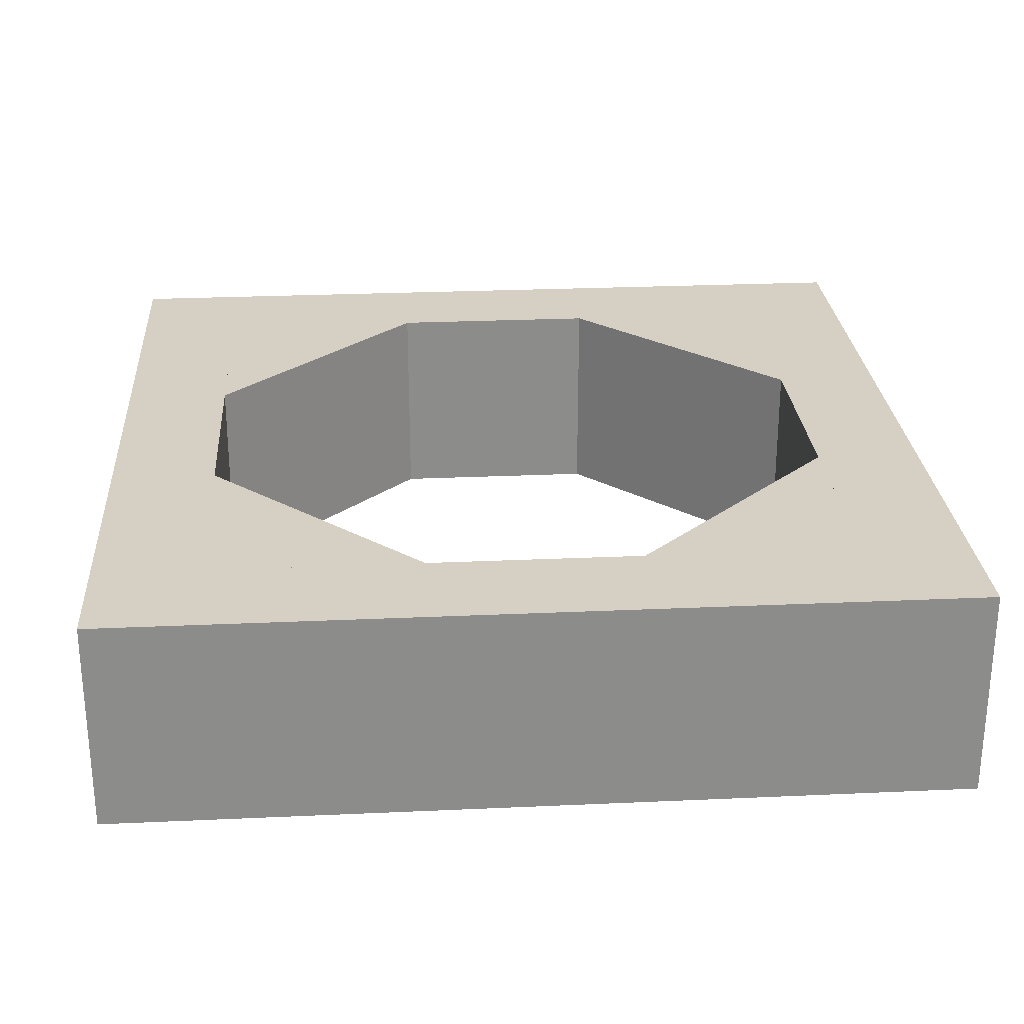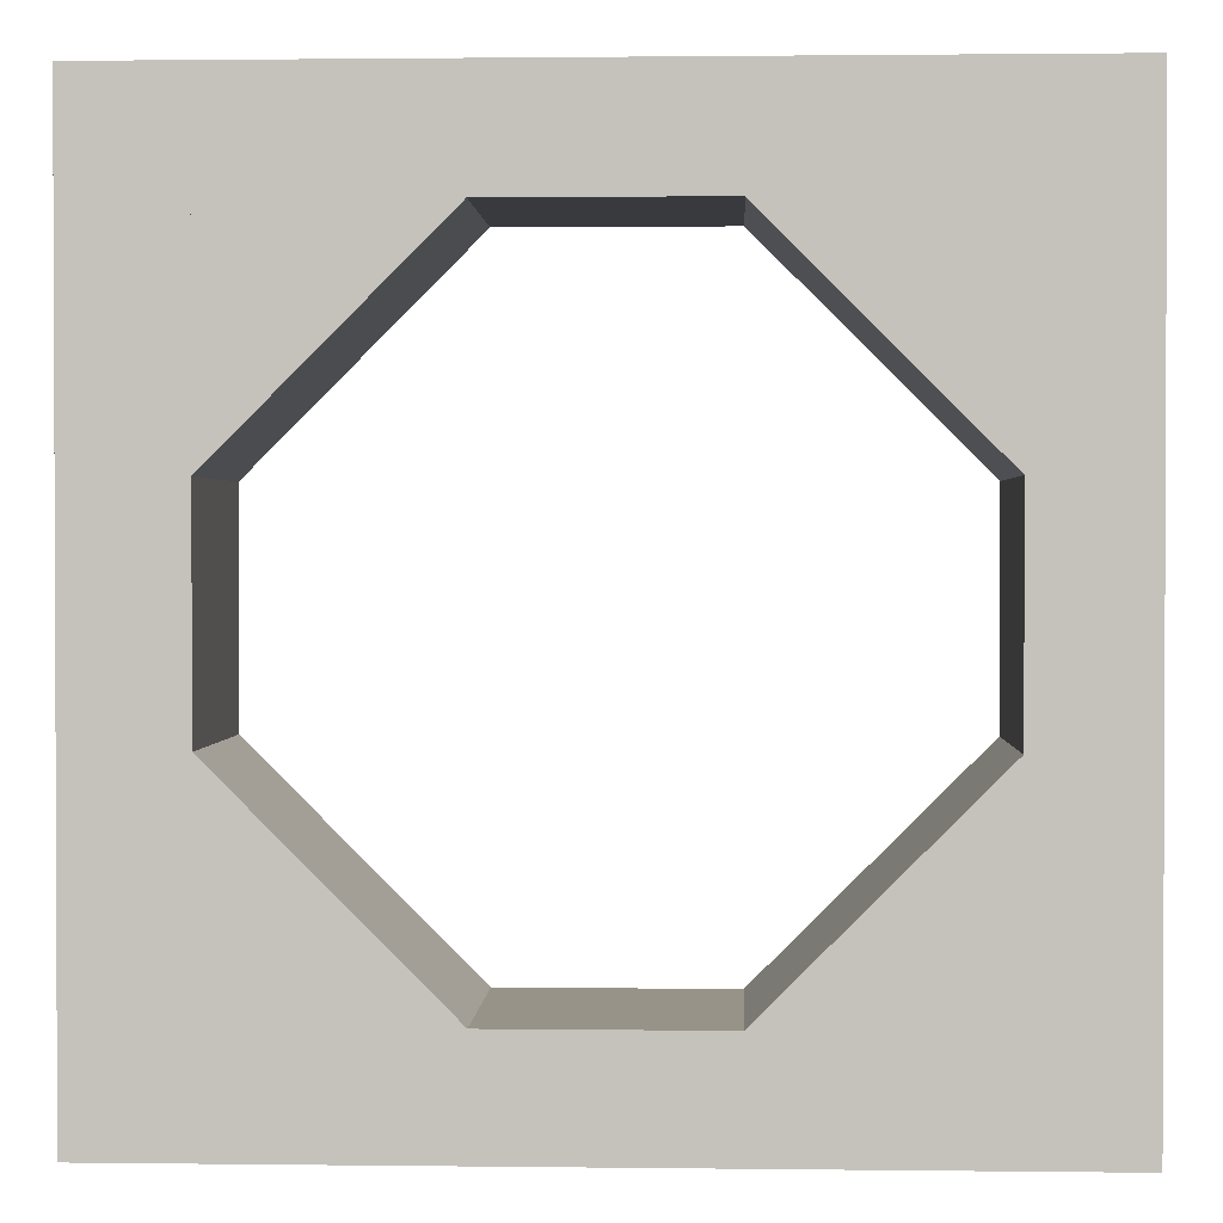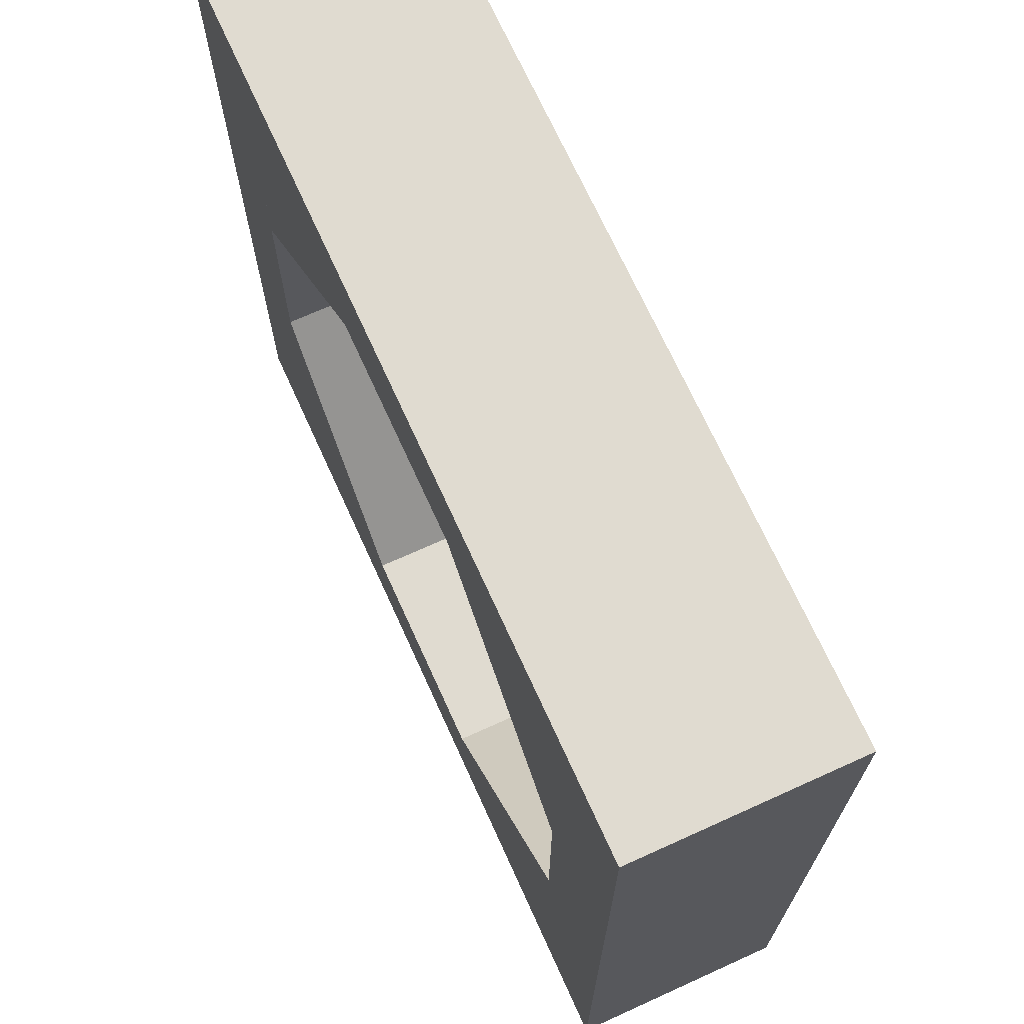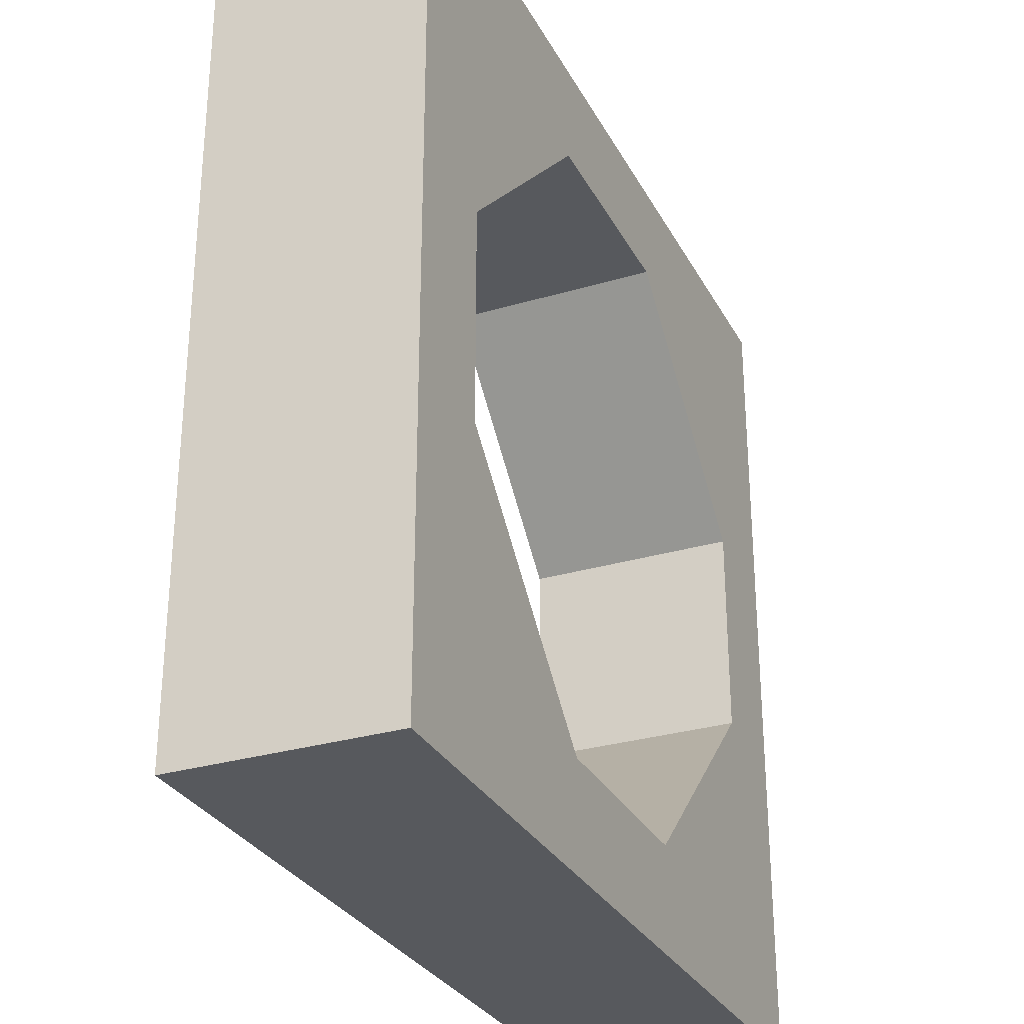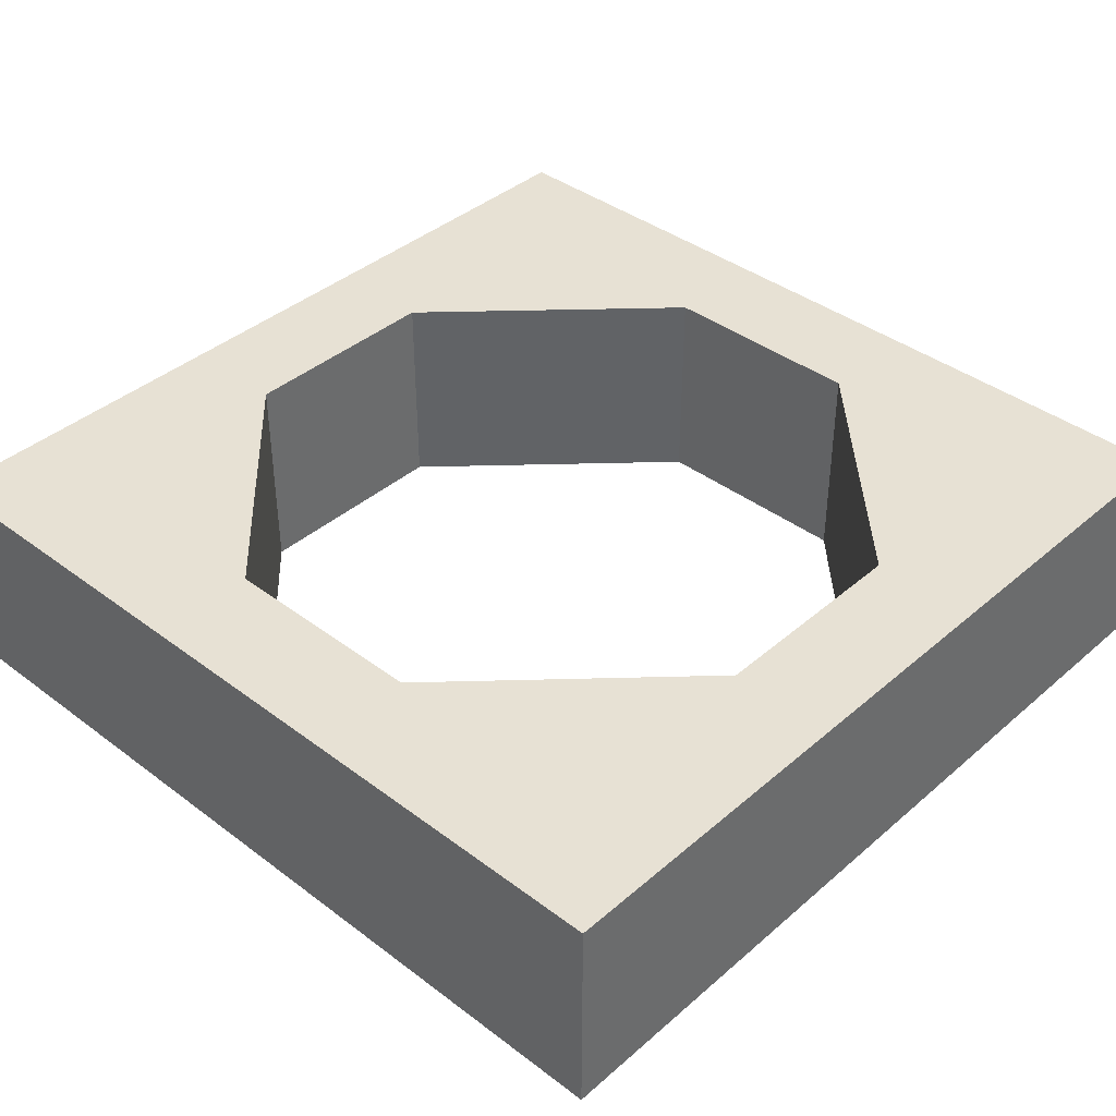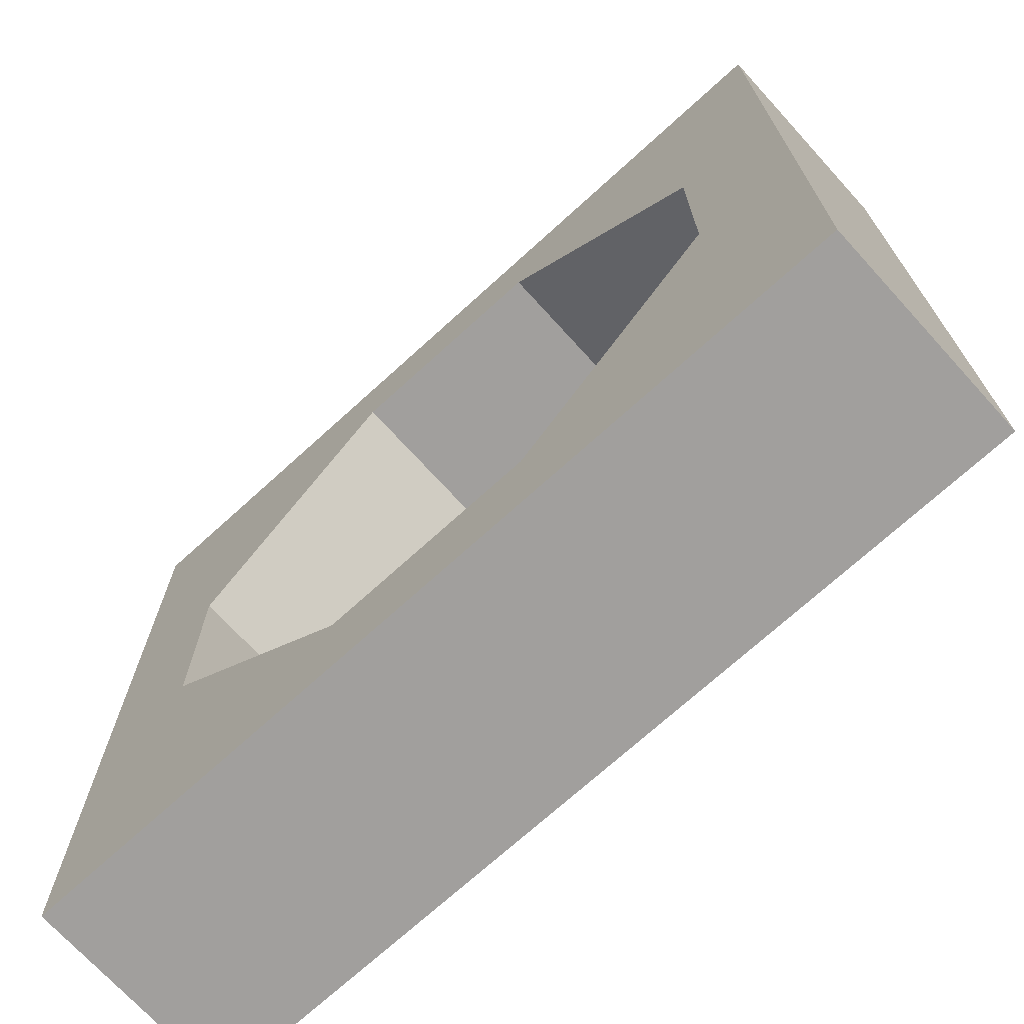
<metadata>
{"format":"obj","ext":"obj","renderer":"f3d","projection":"perspective","resolution":1024,"background":"white","views":[{"elev":26.3,"azim":-94.1,"up":"+Z"},{"elev":1.3,"azim":-177.5,"up":"+Y"},{"elev":70.2,"azim":65.6,"up":"+Y"},{"elev":-29.7,"azim":113.6,"up":"+Y"},{"elev":39.4,"azim":133.1,"up":"+Z"},{"elev":-71.5,"azim":42.3,"up":"+Y"}]}
</metadata>
<code>
o Hexagon
v 0.5 0.5 0.125
v -0.5 0.5 0.125
v -0.5 0.5 -0.125
v 0.375 0.375 -0.125
v 0.5 -0.5 0.125
v 0.5 -0.5 -0.125
v 0.5 0.5 -0.125
v -0.375 0.375 0.125
v -0.5 -0.5 0.125
v -0.5 -0.5 -0.125
v -0.375 -0.375 -0.125
v 0.375 -0.375 -0.125
v 0.375 0.125 0.125
v 0.375 0.375 0.125
v 0.25 0.25 0.125
v 0.125 0.375 0.125
v 0.375 0.125 -0.125
v 0.25 0.25 -0.125
v 0.125 0.375 -0.125
v -0.125 0.375 0.125
v -0.25 0.25 0.125
v -0.375 0.125 0.125
v -0.125 0.375 -0.125
v -0.375 0.375 -0.125
v -0.25 0.25 -0.125
v -0.375 0.125 -0.125
v -0.375 -0.125 0.125
v -0.375 -0.375 0.125
v -0.25 -0.25 0.125
v -0.125 -0.375 0.125
v -0.375 -0.125 -0.125
v -0.25 -0.25 -0.125
v -0.125 -0.375 -0.125
v 0.125 -0.375 0.125
v 0.375 -0.375 0.125
v 0.25 -0.25 0.125
v 0.375 -0.125 0.125
v 0.125 -0.375 -0.125
v 0.25 -0.25 -0.125
v 0.375 -0.125 -0.125
f 1 2 8 14
f 14 8 24 4
f 4 24 3 7
f 7 3 2 1
f 5 1 14 35
f 35 14 4 12
f 12 4 7 6
f 6 7 1 5
f 2 9 28 8
f 8 28 11 24
f 24 11 10 3
f 3 10 9 2
f 9 5 35 28
f 28 35 12 11
f 11 12 6 10
f 10 6 5 9
f 13 14 16 15
f 15 16 19 18
f 18 19 4 17
f 15 18 17 13
f 20 8 22 21
f 21 22 26 25
f 25 26 24 23
f 21 25 23 20
f 27 28 30 29
f 29 30 33 32
f 32 33 11 31
f 29 32 31 27
f 34 35 37 36
f 36 37 40 39
f 39 40 12 38
f 36 39 38 34

</code>
